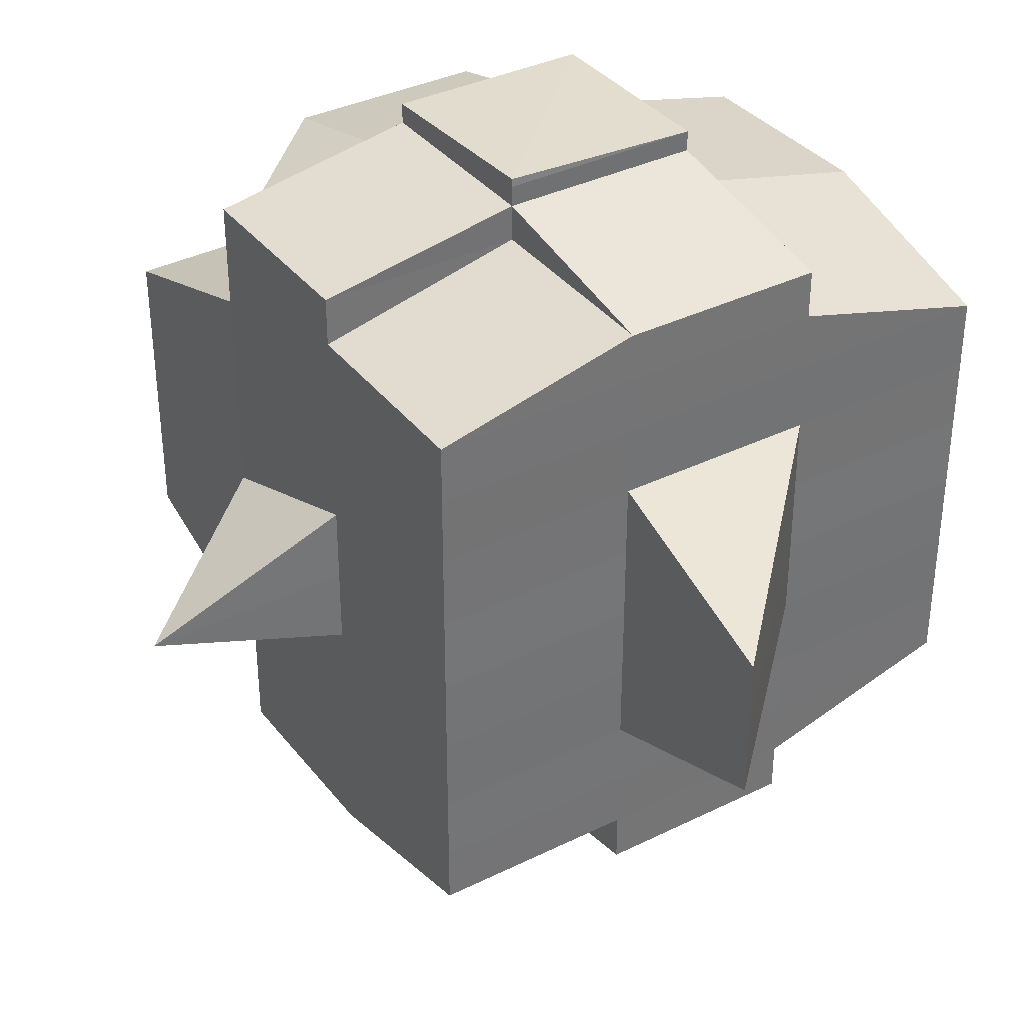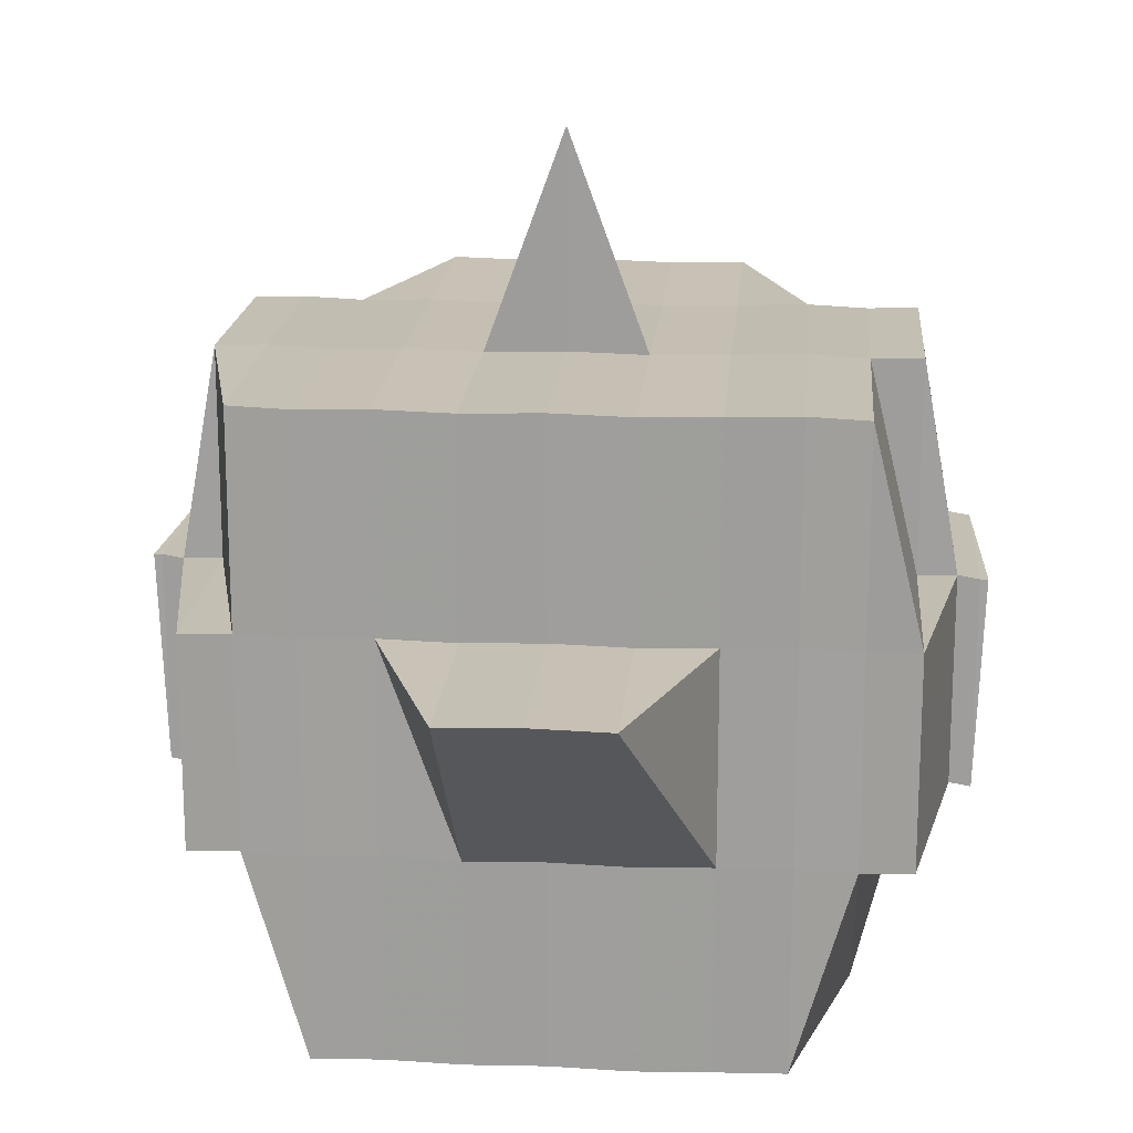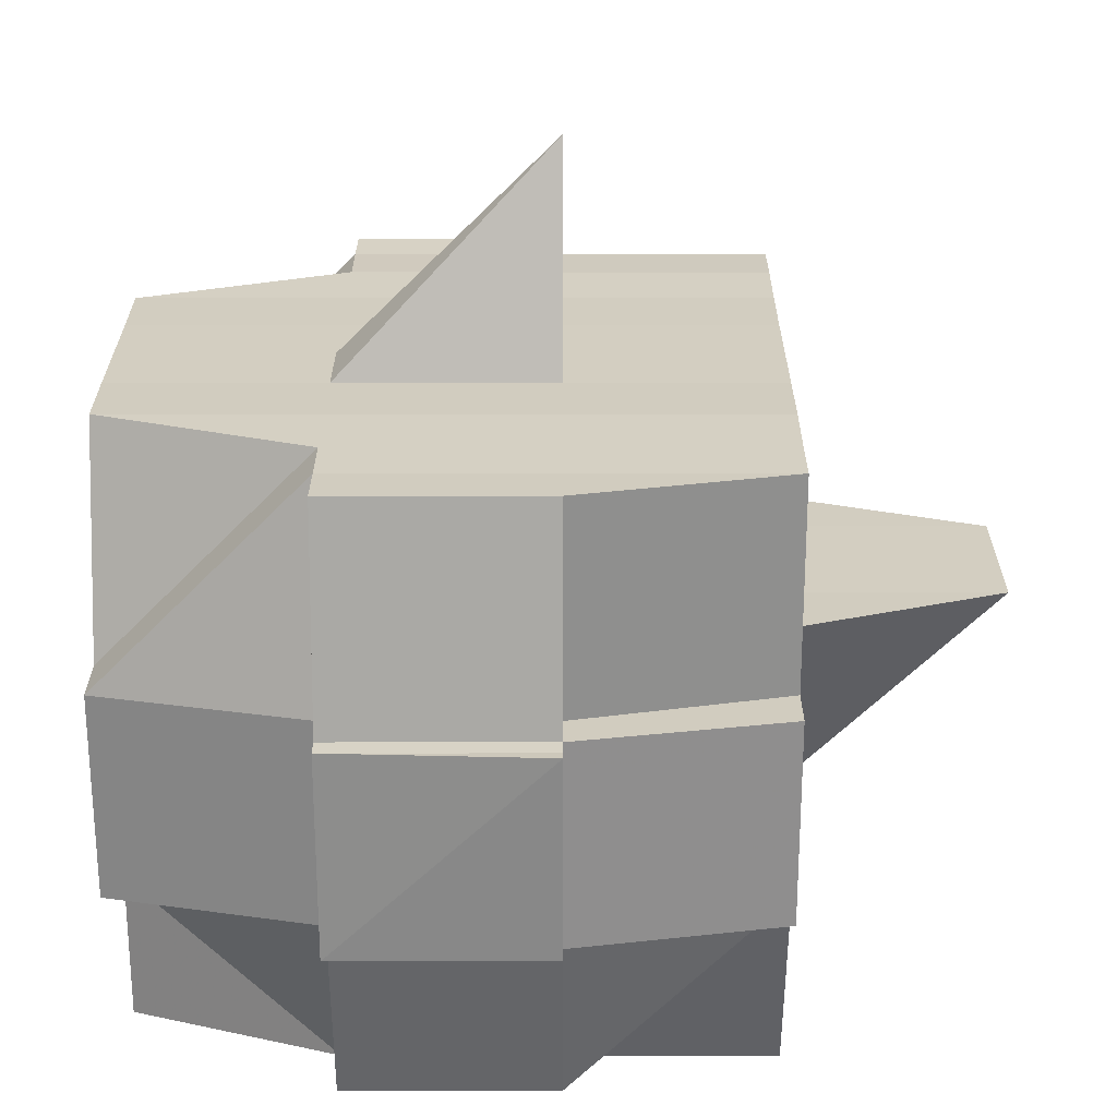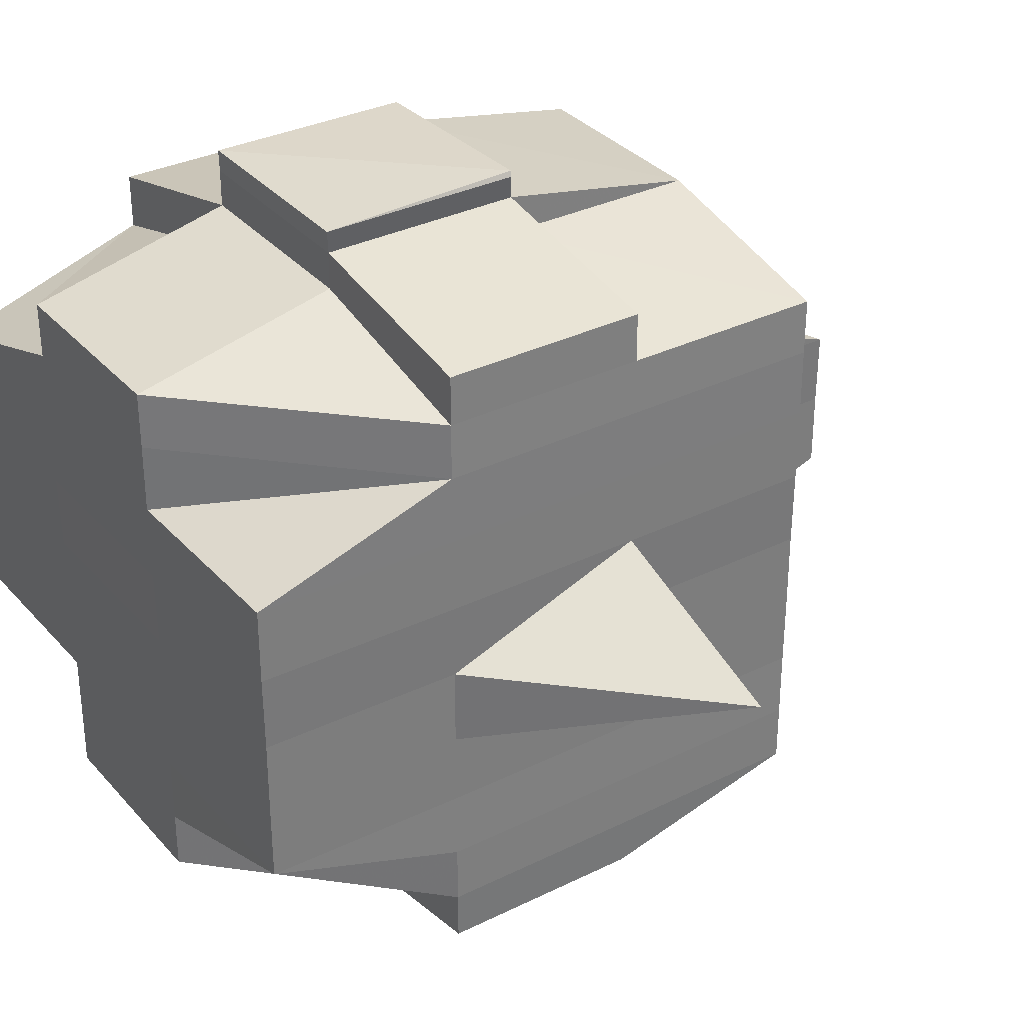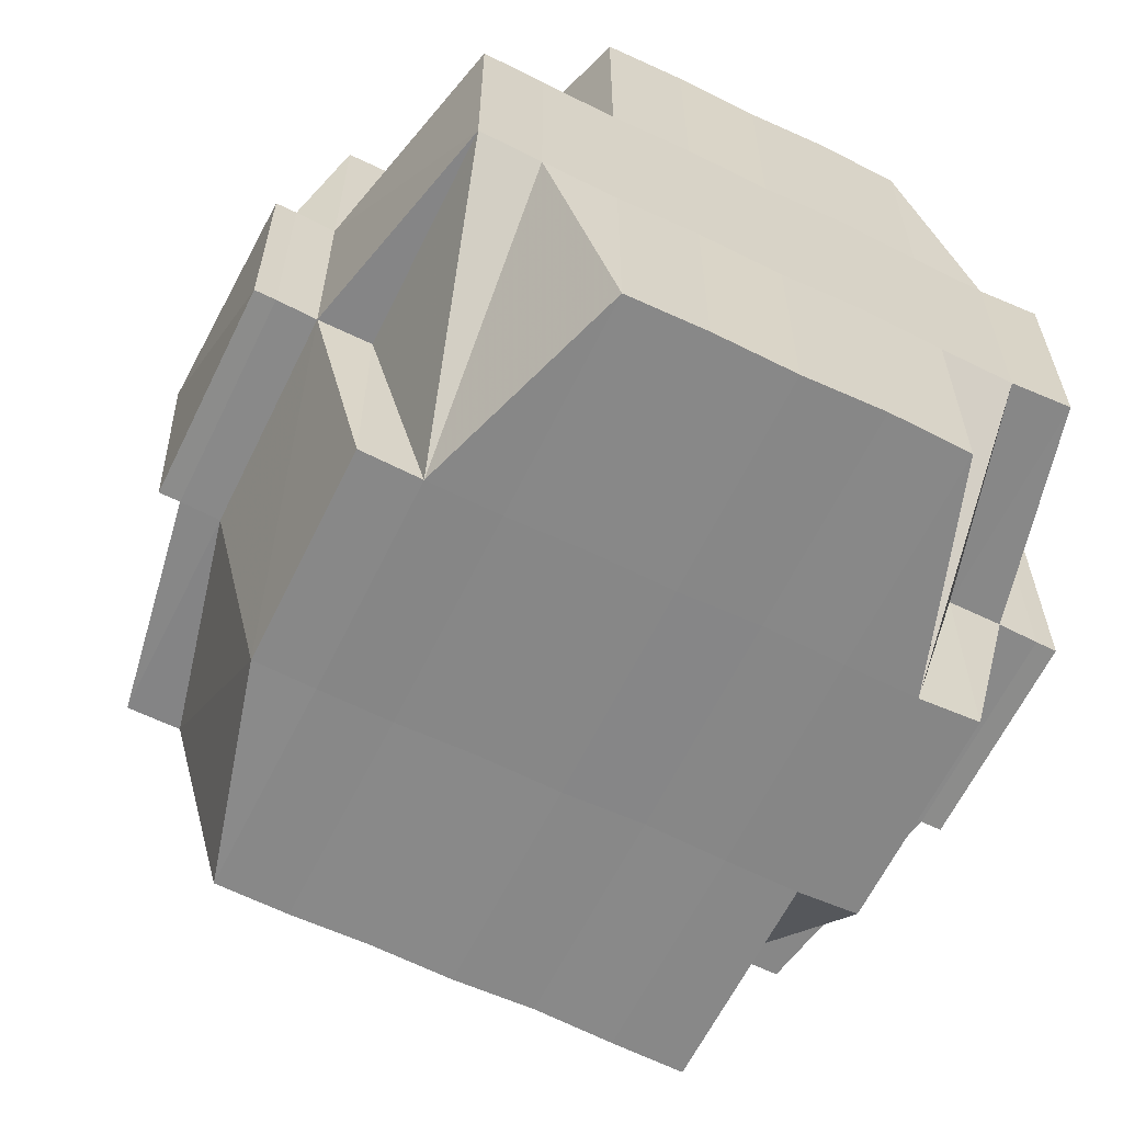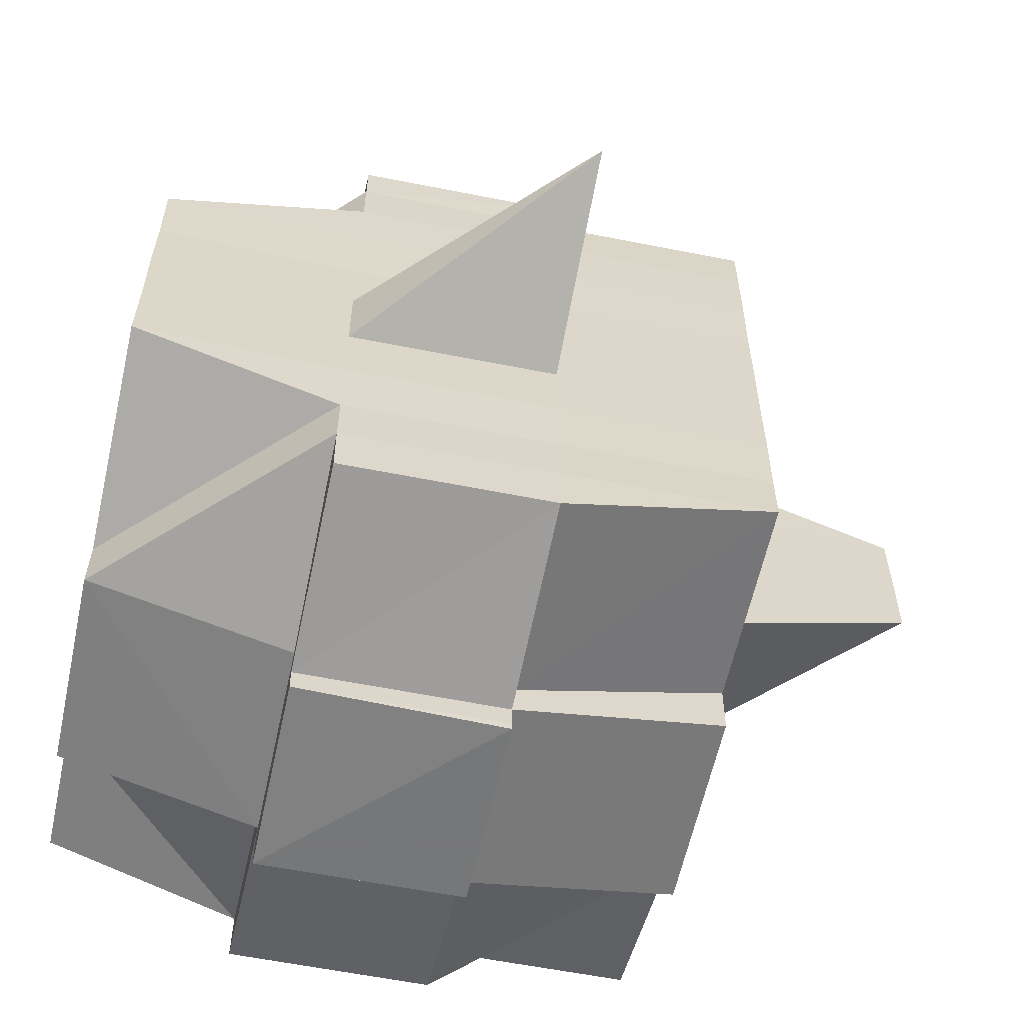
<metadata>
{"format":"obj","ext":"obj","renderer":"f3d","projection":"perspective","resolution":1024,"background":"white","views":[{"elev":36.2,"azim":-122.9,"up":"+Z"},{"elev":18.3,"azim":-85.2,"up":"+Y"},{"elev":25.0,"azim":179.9,"up":"+Y"},{"elev":32.7,"azim":145.4,"up":"+Z"},{"elev":-62.8,"azim":63.8,"up":"+Y"},{"elev":-59.7,"azim":167.9,"up":"+Z"}]}
</metadata>
<code>
o 2932
v 2232 1884 20.52
v 2232 1884 20.52
v 2232 1884 20.52
v 2232 1884 20.52
v 2232 1884 20.52
v 2232 1884 20.52
v 2232 1884 20.52
v 2232 1884 20.52
v 2232 1884 20.52
v 2232 1884 20.52
v 2232 1884 20.52
v 2232 1884 20.52
v 2232 1884 20.52
v 2232 1884 20.52
v 2232 1884 20.52
v 2232 1884 20.52
v 2232 1884 20.52
v 2232 1884 20.52
v 2232 1884 20.52
v 2232 1884 20.52
v 2232 1884 20.52
v 2232 1884 20.52
v 2232 1884 20.52
v 2232 1884 20.52
v 2232 1884 20.52
v 2232 1884 20.52
v 2232 1884 20.52
v 2232 1884 20.52
v 2232 1884 20.52
v 2232 1884 20.52
v 2232 1884 20.52
v 2232 1884 20.52
v 2232 1884 20.52
v 2232 1884 20.52
v 2232 1884 20.52
v 2232 1884 20.52
v 2232 1884 20.52
v 2232 1884 20.52
v 2232 1884 20.52
v 2232 1884 20.52
v 2232 1884 20.52
v 2232 1884 20.52
v 2232 1884 20.52
v 2232 1884 20.52
v 2232 1884 20.52
v 2232 1884 20.52
v 2232 1884 20.52
v 2232 1884 20.52
v 2232 1884 20.52
v 2232 1884 20.52
v 2232 1884 20.52
v 2232 1884 20.52
v 2232 1884 20.52
v 2232 1884 20.52
v 2232 1884 20.52
v 2232 1884 20.52
v 2232 1884 20.52
v 2232 1884 20.53
v 2232 1884 20.53
v 2232 1884 20.52
v 2232 1884 20.53
v 2232 1884 20.53
v 2232 1884 20.53
v 2232 1884 20.52
v 2232 1884 20.53
v 2232 1884 20.53
v 2232 1884 20.53
v 2232 1884 20.53
v 2232 1884 20.53
v 2232 1884 20.53
v 2232 1884 20.53
v 2232 1884 20.53
v 2232 1884 20.54
v 2232 1884 20.53
v 2232 1884 20.54
v 2232 1884 20.54
v 2232 1884 20.53
v 2232 1884 20.53
v 2232 1884 20.54
v 2232 1884 20.53
v 2232 1884 20.54
v 2232 1884 20.54
v 2232 1884 20.53
v 2232 1884 20.54
v 2232 1884 20.54
v 2232 1884 20.54
v 2232 1884 20.54
v 2232 1884 20.54
v 2232 1884 20.55
v 2232 1884 20.55
v 2232 1884 20.55
v 2232 1884 20.54
v 2232 1884 20.55
v 2232 1884 20.55
v 2232 1884 20.54
v 2232 1884 20.55
v 2232 1884 20.55
v 2232 1884 20.55
v 2232 1884 20.55
v 2232 1884 20.55
v 2232 1884 20.55
v 2232 1884 20.55
v 2232 1884 20.55
v 2232 1884 20.55
v 2232 1884 20.55
v 2232 1884 20.55
v 2232 1884 20.55
v 2232 1884 20.55
v 2232 1884 20.55
v 2232 1884 20.55
v 2232 1884 20.55
v 2232 1884 20.55
v 2232 1884 20.55
v 2232 1884 20.55
v 2232 1884 20.55
v 2232 1884 20.55
v 2232 1884 20.55
v 2232 1884 20.55
v 2232 1884 20.55
v 2232 1884 20.55
v 2232 1884 20.55
v 2232 1884 20.55
v 2232 1884 20.55
v 2232 1884 20.55
v 2232 1884 20.55
v 2232 1884 20.55
v 2232 1884 20.55
v 2232 1884 20.55
v 2232 1884 20.55
v 2232 1884 20.55
v 2232 1884 20.55
v 2232 1884 20.55
v 2232 1884 20.55
v 2232 1884 20.55
v 2232 1884 20.55
v 2232 1884 20.55
v 2232 1884 20.55
v 2232 1884 20.55
v 2232 1884 20.55
v 2232 1884 20.55
v 2232 1884 20.55
v 2232 1884 20.55
v 2232 1884 20.55
v 2232 1884 20.55
v 2232 1884 20.55
v 2232 1884 20.55
v 2232 1884 20.55
v 2232 1884 20.55
v 2232 1884 20.55
v 2232 1884 20.55
v 2232 1884 20.55
v 2232 1884 20.55
v 2232 1884 20.54
v 2232 1884 20.55
v 2232 1884 20.55
v 2232 1884 20.54
v 2232 1884 20.54
v 2232 1884 20.54
v 2232 1884 20.53
v 2232 1884 20.54
v 2232 1884 20.53
v 2232 1884 20.53
v 2232 1884 20.55
v 2232 1884 20.53
v 2232 1884 20.53
v 2232 1884 20.53
v 2232 1884 20.53
v 2232 1884 20.54
v 2232 1884 20.54
v 2232 1884 20.54
v 2232 1884 20.54
v 2232 1884 20.53
v 2232 1884 20.53
v 2232 1884 20.53
v 2232 1884 20.53
v 2232 1884 20.53
v 2232 1884 20.53
v 2232 1884 20.52
v 2232 1884 20.52
v 2232 1884 20.52
v 2232 1884 20.52
v 2232 1884 20.52
v 2232 1884 20.52
v 2232 1884 20.52
v 2232 1884 20.52
v 2232 1884 20.52
v 2232 1884 20.52
v 2232 1884 20.52
v 2232 1884 20.52
v 2232 1884 20.52
v 2232 1884 20.52
v 2232 1884 20.52
v 2232 1884 20.52
v 2232 1884 20.53
v 2232 1884 20.52
v 2232 1884 20.52
v 2232 1884 20.52
v 2232 1884 20.53
v 2232 1884 20.53
v 2232 1884 20.53
v 2232 1884 20.53
v 2232 1884 20.53
v 2232 1884 20.53
v 2232 1884 20.54
v 2232 1884 20.53
v 2232 1884 20.53
v 2232 1884 20.53
v 2232 1884 20.54
v 2232 1884 20.54
v 2232 1884 20.54
v 2232 1884 20.55
v 2232 1884 20.54
v 2232 1884 20.54
v 2232 1884 20.55
v 2232 1884 20.55
v 2232 1884 20.55
v 2232 1884 20.55
v 2232 1884 20.55
v 2232 1884 20.55
v 2232 1884 20.55
v 2232 1884 20.55
v 2232 1884 20.55
v 2232 1884 20.52
v 2232 1884 20.52
v 2232 1884 20.52
v 2232 1884 20.52
v 2232 1884 20.52
v 2232 1884 20.52
v 2232 1884 20.52
v 2232 1884 20.52
v 2232 1884 20.52
v 2232 1884 20.52
v 2232 1884 20.52
v 2232 1884 20.52
v 2232 1884 20.52
v 2232 1884 20.52
v 2232 1884 20.53
v 2232 1884 20.52
v 2232 1884 20.53
v 2232 1884 20.53
v 2232 1884 20.52
v 2232 1884 20.53
v 2232 1884 20.53
v 2232 1884 20.53
v 2232 1884 20.53
v 2232 1884 20.53
v 2232 1884 20.53
v 2232 1884 20.53
v 2232 1884 20.53
v 2232 1884 20.53
v 2232 1884 20.53
v 2232 1884 20.53
v 2232 1884 20.54
v 2232 1884 20.53
v 2232 1884 20.54
v 2232 1884 20.53
v 2232 1884 20.54
v 2232 1884 20.54
v 2232 1884 20.53
v 2232 1884 20.53
v 2232 1884 20.54
v 2232 1884 20.54
v 2232 1884 20.54
v 2232 1884 20.55
v 2232 1884 20.54
v 2232 1884 20.55
v 2232 1884 20.55
v 2232 1884 20.54
v 2232 1884 20.54
v 2232 1884 20.53
v 2232 1884 20.54
v 2232 1884 20.53
v 2232 1884 20.54
v 2232 1884 20.53
v 2232 1884 20.54
v 2232 1884 20.55
v 2232 1884 20.53
v 2232 1884 20.53
v 2232 1884 20.53
v 2232 1884 20.53
v 2232 1884 20.53
v 2232 1884 20.54
v 2232 1884 20.53
v 2232 1884 20.55
v 2232 1884 20.55
v 2232 1884 20.55
v 2232 1884 20.55
v 2232 1884 20.55
v 2232 1884 20.55
v 2232 1884 20.55
v 2232 1884 20.55
v 2232 1884 20.55
v 2232 1884 20.55
v 2232 1884 20.55
v 2232 1884 20.54
v 2232 1884 20.54
v 2232 1884 20.54
v 2232 1884 20.54
v 2232 1884 20.55
v 2232 1884 20.54
v 2232 1884 20.53
v 2232 1884 20.54
v 2232 1884 20.54
v 2232 1884 20.54
v 2232 1884 20.53
v 2232 1884 20.53
v 2232 1884 20.53
v 2232 1884 20.53
v 2232 1884 20.53
v 2232 1884 20.53
v 2232 1884 20.53
v 2232 1884 20.53
v 2232 1884 20.53
v 2232 1884 20.53
v 2232 1884 20.53
v 2232 1884 20.52
v 2232 1884 20.52
v 2232 1884 20.52
v 2232 1884 20.52
v 2232 1884 20.52
v 2232 1884 20.52
v 2232 1884 20.52
v 2232 1884 20.52
v 2232 1884 20.52
v 2232 1884 20.53
v 2232 1884 20.53
v 2232 1884 20.53
v 2232 1884 20.53
v 2232 1884 20.54
v 2232 1884 20.55
v 2232 1884 20.55
v 2232 1884 20.55
v 2232 1884 20.55
v 2232 1884 20.55
v 2232 1884 20.55
v 2232 1884 20.55
v 2232 1884 20.55
f 1 2 3
f 4 5 1
f 6 7 3
f 8 9 7
f 10 11 8
f 11 12 13
f 12 14 15
f 16 17 9
f 18 19 6
f 20 21 19
f 19 22 23
f 16 24 25
f 24 26 17
f 27 24 28
f 29 30 24
f 19 31 32
f 32 33 34
f 31 35 22
f 36 31 37
f 38 39 31
f 40 41 33
f 40 42 41
f 43 44 40
f 5 43 45
f 46 40 45
f 45 47 2
f 48 49 47
f 50 51 49
f 52 50 40
f 53 52 40
f 44 54 52
f 52 55 50
f 56 55 52
f 55 57 42
f 56 58 55
f 59 58 60
f 61 62 58
f 58 63 55
f 55 63 64
f 63 65 57
f 58 66 63
f 62 67 66
f 68 66 58
f 66 69 63
f 69 70 65
f 63 69 71
f 66 72 69
f 67 73 72
f 74 72 66
f 73 75 76
f 72 77 69
f 69 77 78
f 72 76 77
f 79 76 72
f 77 80 70
f 76 81 77
f 81 82 80
f 77 81 83
f 76 84 81
f 85 84 76
f 84 86 81
f 86 87 82
f 81 86 88
f 84 89 86
f 85 89 84
f 89 90 86
f 90 91 87
f 86 90 92
f 93 89 85
f 93 94 89
f 95 93 85
f 94 96 97
f 98 99 96
f 100 99 101
f 102 101 103
f 104 94 93
f 104 105 94
f 106 104 93
f 106 93 95
f 107 104 106
f 107 105 104
f 108 105 109
f 110 111 107
f 111 112 113
f 105 114 115
f 116 117 105
f 118 119 114
f 112 120 118
f 105 118 121
f 122 123 119
f 117 122 124
f 120 125 126
f 127 126 128
f 124 129 130
f 131 128 132
f 133 132 134
f 135 136 131
f 136 125 137
f 138 136 139
f 140 137 141
f 142 135 143
f 144 141 145
f 124 144 146
f 147 143 148
f 149 142 148
f 148 145 150
f 148 150 151
f 152 151 153
f 152 148 154
f 155 148 152
f 156 153 157
f 158 157 159
f 156 152 160
f 161 159 162
f 163 152 156
f 163 155 152
f 164 162 165
f 166 167 164
f 167 168 161
f 168 169 170
f 171 170 172
f 173 172 174
f 175 174 176
f 177 165 178
f 179 178 180
f 181 180 182
f 183 182 184
f 185 186 184
f 187 188 186
f 189 190 183
f 191 179 190
f 179 177 192
f 193 179 191
f 50 193 191
f 194 177 179
f 193 194 179
f 71 194 193
f 195 193 196
f 197 198 193
f 198 199 194
f 194 200 177
f 78 200 194
f 199 201 200
f 200 202 203
f 201 204 205
f 83 205 200
f 200 205 206
f 205 207 202
f 204 208 209
f 88 209 205
f 205 209 173
f 209 210 207
f 208 211 212
f 212 213 210
f 92 212 209
f 209 212 171
f 212 163 156
f 214 163 212
f 214 155 163
f 215 155 214
f 90 215 214
f 216 215 90
f 217 218 90
f 218 219 215
f 215 146 155
f 219 220 146
f 121 146 215
f 146 130 221
f 146 221 222
f 223 224 225
f 224 226 227
f 223 228 229
f 230 231 31
f 31 231 46
f 231 232 35
f 230 233 231
f 234 235 232
f 231 234 236
f 233 234 231
f 233 237 234
f 238 233 230
f 24 238 230
f 192 238 24
f 30 239 238
f 237 240 234
f 234 240 241
f 242 237 233
f 238 243 233
f 243 242 233
f 244 243 238
f 239 245 243
f 246 247 244
f 242 248 237
f 243 249 242
f 249 248 242
f 250 249 243
f 247 251 250
f 245 252 249
f 252 253 254
f 251 255 256
f 255 257 258
f 256 259 260
f 258 261 259
f 253 262 263
f 262 264 265
f 160 265 263
f 264 266 267
f 154 267 265
f 263 265 268
f 265 267 269
f 265 269 268
f 263 268 270
f 268 269 271
f 270 268 272
f 268 273 274
f 269 275 273
f 269 276 275
f 270 274 277
f 248 277 278
f 279 270 248
f 248 270 280
f 281 282 270
f 283 281 248
f 267 284 269
f 267 285 284
f 286 285 267
f 285 107 284
f 284 107 106
f 286 287 288
f 289 290 287
f 291 290 292
f 293 292 294
f 284 106 295
f 295 106 95
f 95 296 297
f 298 299 295
f 295 95 300
f 300 95 79
f 300 297 301
f 302 295 300
f 303 295 302
f 304 298 302
f 302 300 305
f 305 300 74
f 305 301 306
f 307 302 305
f 271 302 307
f 308 304 307
f 307 305 309
f 309 305 68
f 309 306 310
f 311 307 309
f 272 307 311
f 312 308 311
f 313 312 240
f 280 311 240
f 311 309 314
f 240 311 314
f 314 309 315
f 240 314 241
f 314 310 316
f 241 314 56
f 241 56 317
f 317 316 318
f 319 320 317
f 321 318 322
f 323 324 322
f 325 326 327
f 328 329 326
f 330 331 332
f 333 334 335
f 335 336 337

</code>
